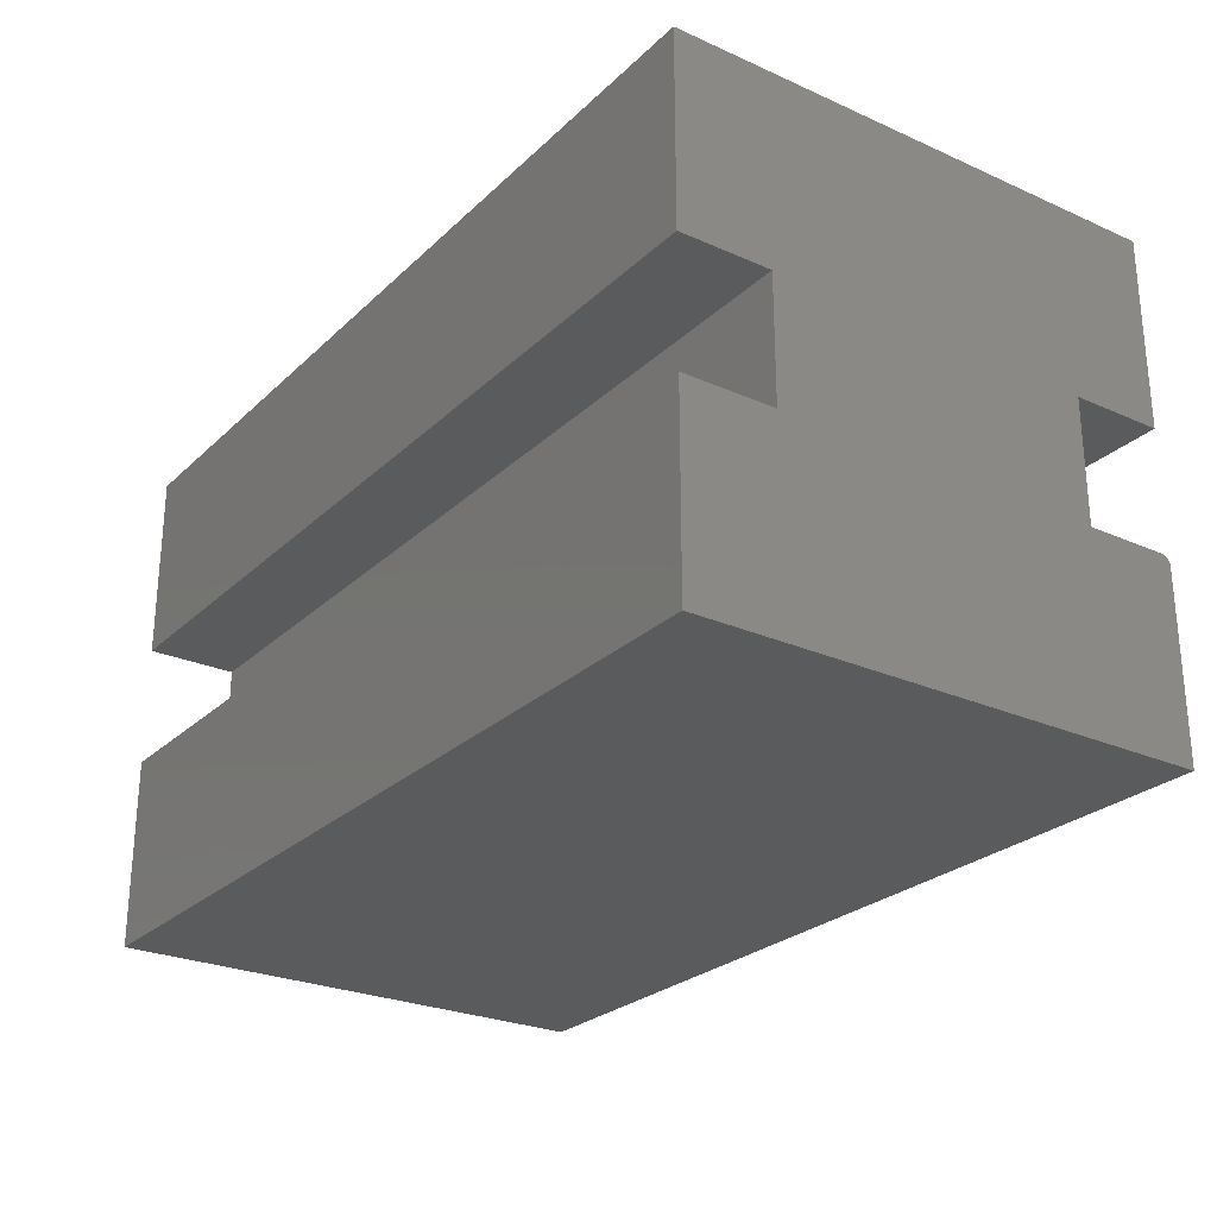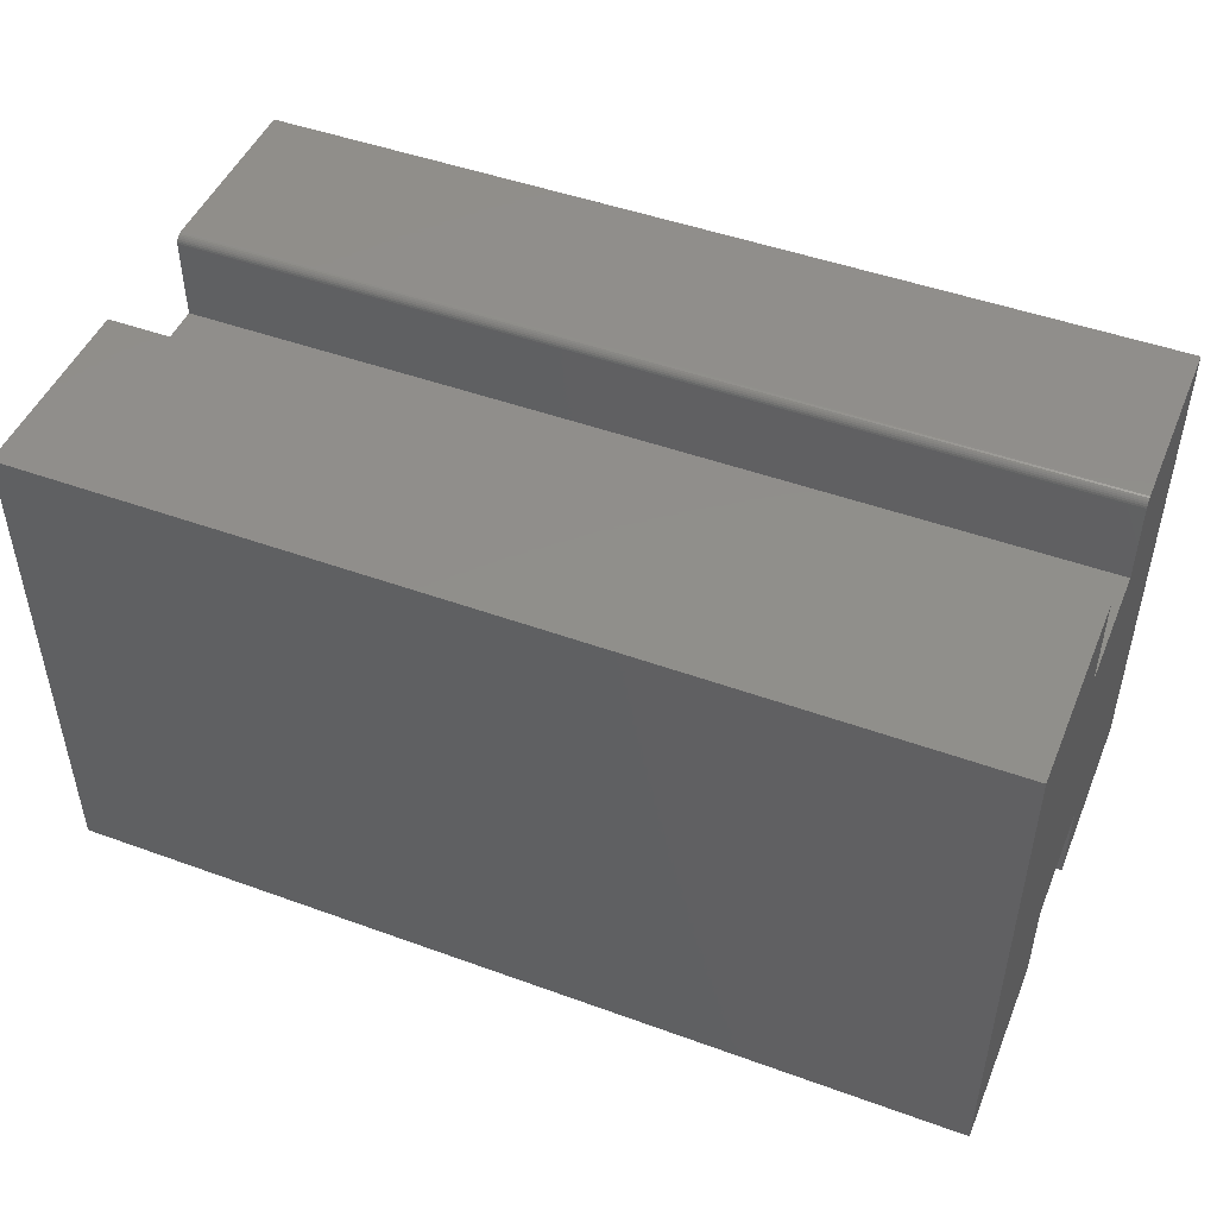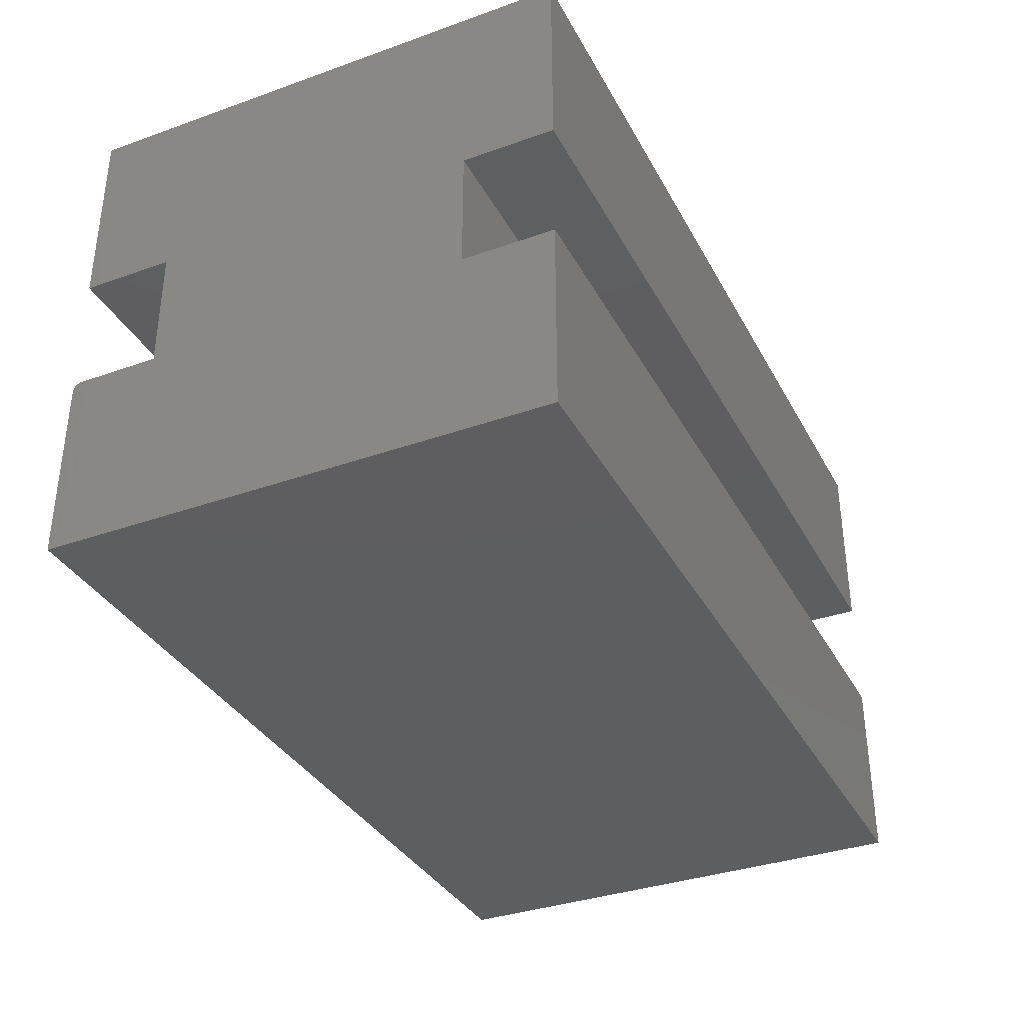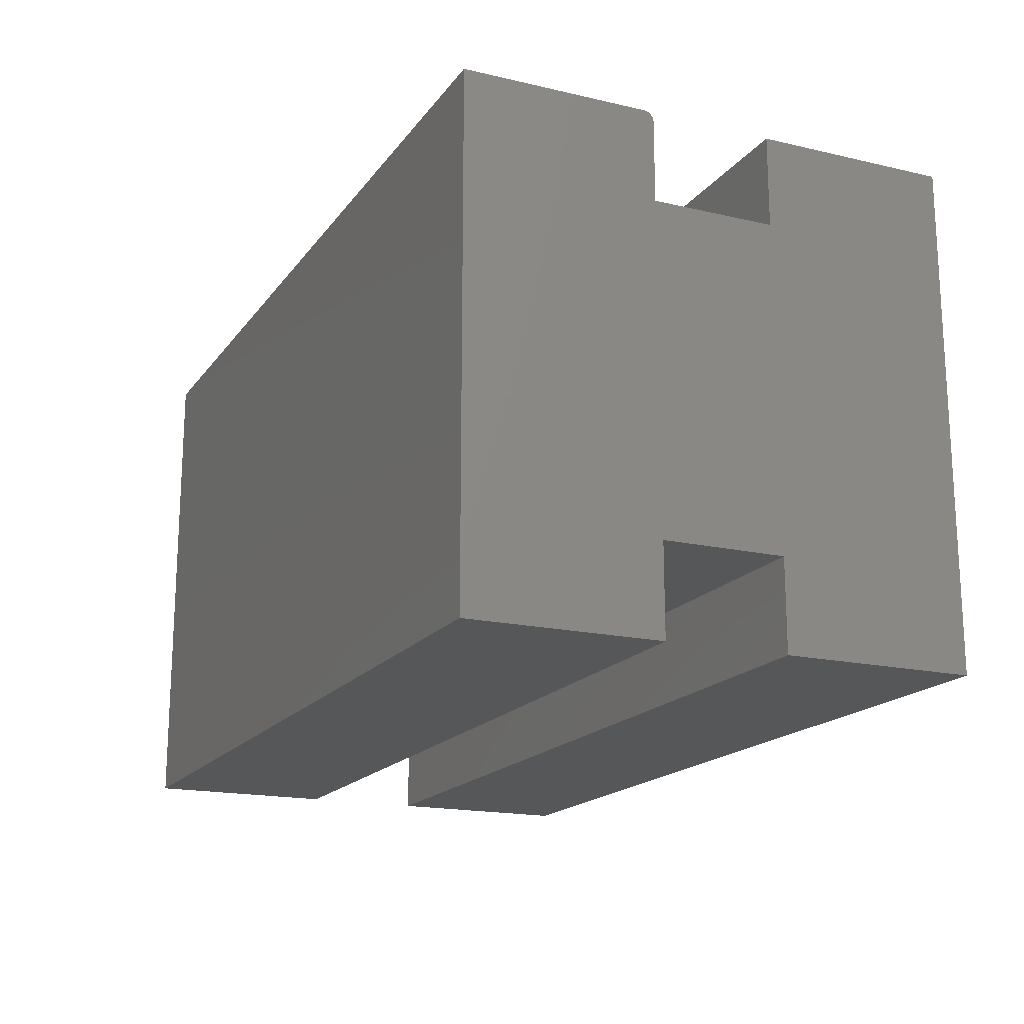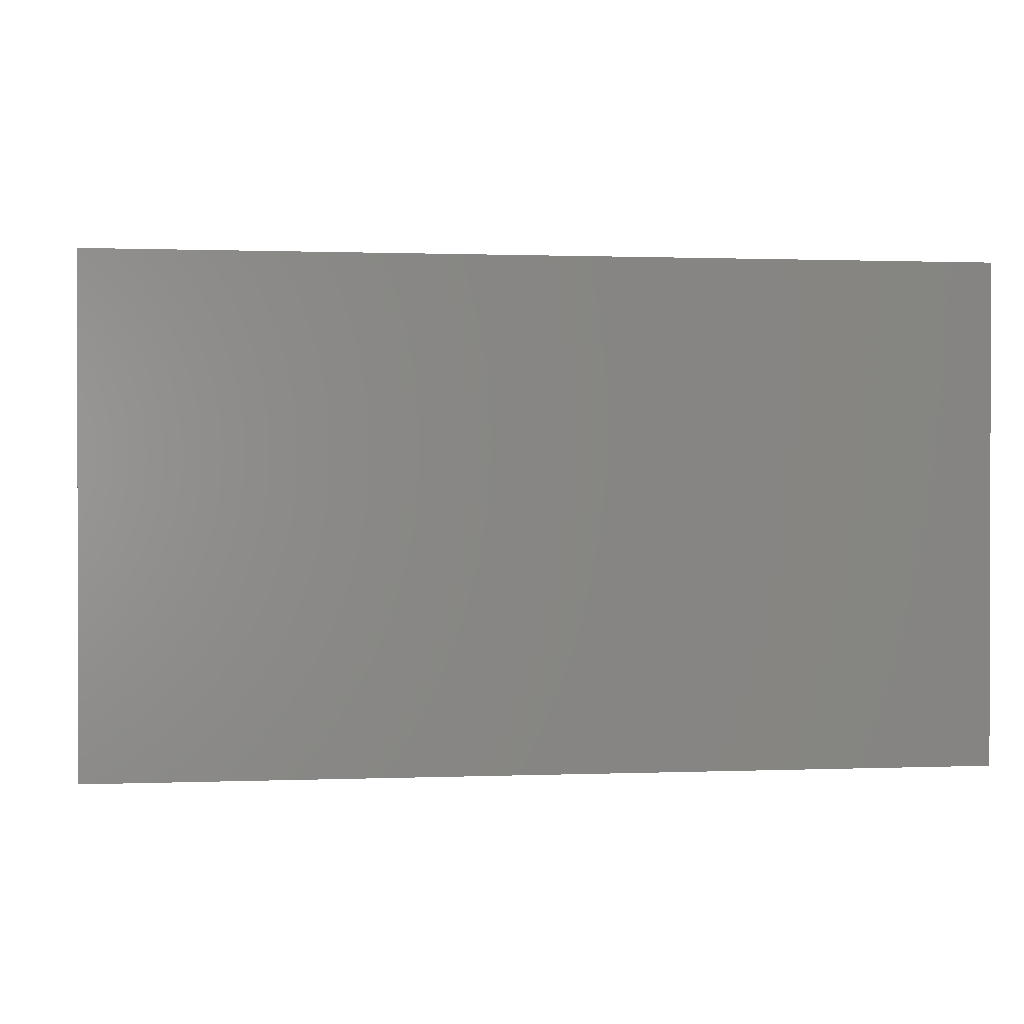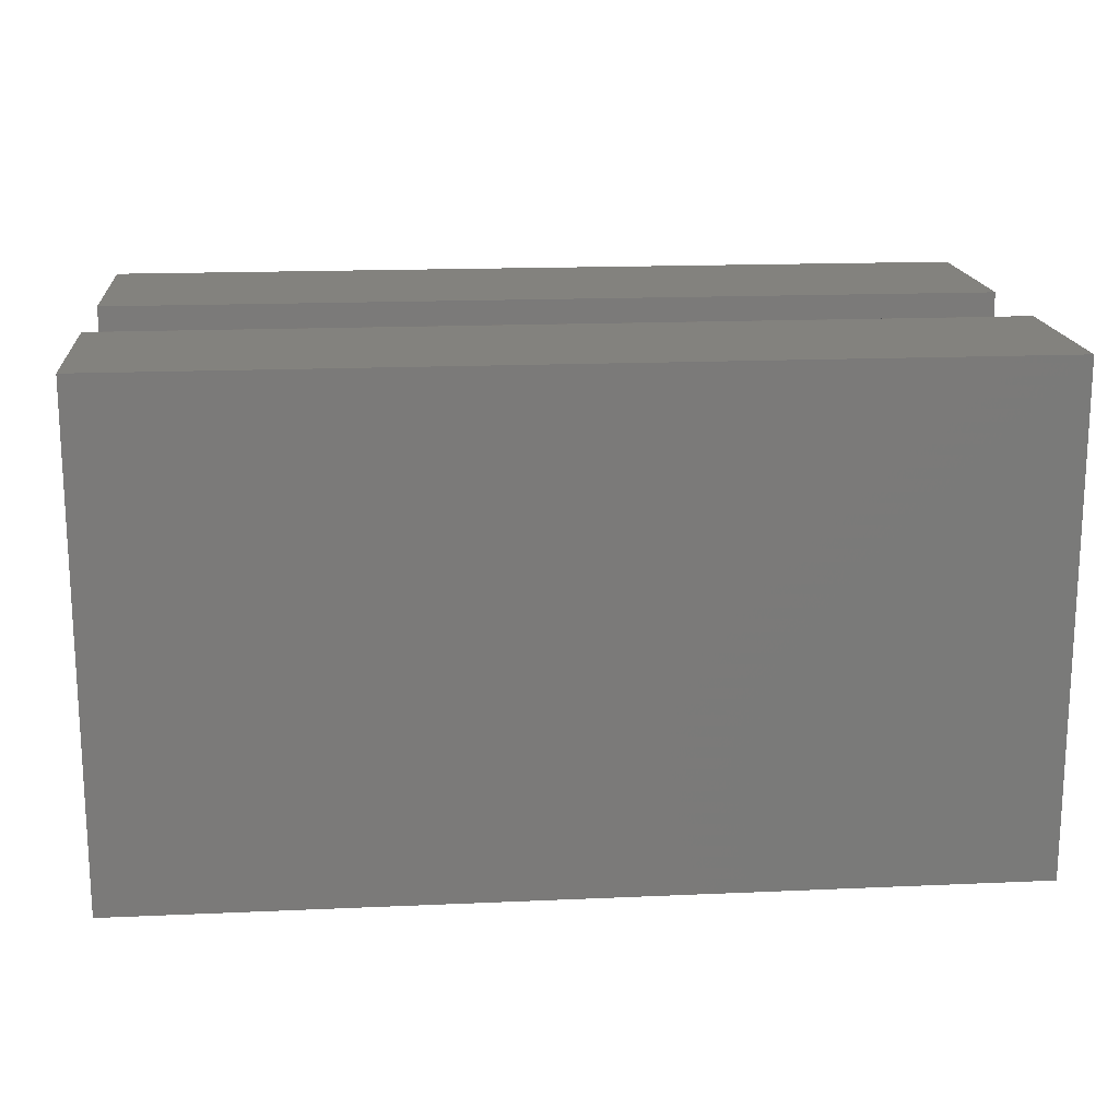
<metadata>
{"format":"stl","ext":"stl","renderer":"f3d","projection":"perspective","resolution":1024,"background":"white","views":[{"elev":-26.1,"azim":55.0,"up":"+Z"},{"elev":47.7,"azim":22.2,"up":"+Y"},{"elev":-35.2,"azim":-64.8,"up":"+Z"},{"elev":-17.5,"azim":-114.6,"up":"+Y"},{"elev":0.8,"azim":171.9,"up":"+Y"},{"elev":16.9,"azim":174.9,"up":"+Y"}]}
</metadata>
<code>
# stl→obj: 40 verts, 76 faces
v -0.75 0.2109 0.2109
v -0.75 0.2109 0.05107
v -0.75 0.1354 0.05107
v -0.75 -0.1354 0.05107
v -0.75 -0.2109 0.05107
v -0.75 -0.2109 0.2109
v -0.75 0.2108 -0.05736
v -0.75 0.1354 -0.05107
v -0.75 0.2031 -0.05107
v -0.75 0.2046 -0.05122
v -0.75 0.2061 -0.05166
v -0.75 0.2075 -0.05239
v -0.75 0.2086 -0.05336
v -0.75 0.2096 -0.05454
v -0.75 0.2103 -0.05589
v -0.75 0.2109 -0.05888
v -0.75 0.2109 -0.2109
v -0.75 -0.2109 -0.2109
v -0.75 -0.2109 -0.05107
v -0.75 -0.1354 -0.05107
v -2.342e-17 0.2109 0.2109
v -2.342e-17 -0.2109 0.2109
v -1.454e-17 -0.2109 0.05107
v -1.454e-17 -0.1354 0.05107
v -1.454e-17 0.1354 0.05107
v -1.454e-17 0.2109 0.05107
v -8.525e-18 0.2108 -0.05736
v -8.607e-18 0.2103 -0.05589
v -8.682e-18 0.2096 -0.05454
v -8.747e-18 0.2086 -0.05336
v -8.801e-18 0.2075 -0.05239
v -8.841e-18 0.2061 -0.05166
v -8.866e-18 0.2046 -0.05122
v -8.874e-18 0.2031 -0.05107
v -8.874e-18 0.1354 -0.05107
v -8.441e-18 0.2109 -0.05888
v -8.874e-18 -0.1354 -0.05107
v -8.874e-18 -0.2109 -0.05107
v 0 -0.2109 -0.2109
v 1.434e-33 0.2109 -0.2109
f 1 2 3
f 1 3 4
f 1 4 5
f 1 5 6
f 7 8 9
f 7 9 10
f 7 10 11
f 7 11 12
f 7 12 13
f 7 13 14
f 7 14 15
f 16 17 18
f 16 18 19
f 16 19 20
f 16 20 8
f 16 8 7
f 20 4 8
f 8 4 3
f 21 22 23
f 21 23 24
f 21 24 25
f 21 25 26
f 27 28 29
f 27 29 30
f 27 30 31
f 27 31 32
f 27 32 33
f 27 33 34
f 27 34 35
f 36 27 35
f 36 35 37
f 36 37 38
f 36 38 39
f 36 39 40
f 37 35 24
f 24 35 25
f 34 9 35
f 35 9 8
f 40 17 36
f 36 17 16
f 36 16 27
f 27 16 7
f 27 7 28
f 28 7 15
f 28 15 29
f 29 15 14
f 29 14 30
f 30 14 13
f 30 13 31
f 31 13 12
f 31 12 32
f 32 12 11
f 32 11 33
f 33 11 10
f 33 10 34
f 34 10 9
f 38 19 39
f 39 19 18
f 37 20 38
f 38 20 19
f 24 4 37
f 37 4 20
f 23 5 24
f 24 5 4
f 22 6 23
f 23 6 5
f 21 1 22
f 22 1 6
f 26 2 21
f 21 2 1
f 25 3 26
f 26 3 2
f 35 8 25
f 25 8 3
f 39 18 40
f 40 18 17

</code>
